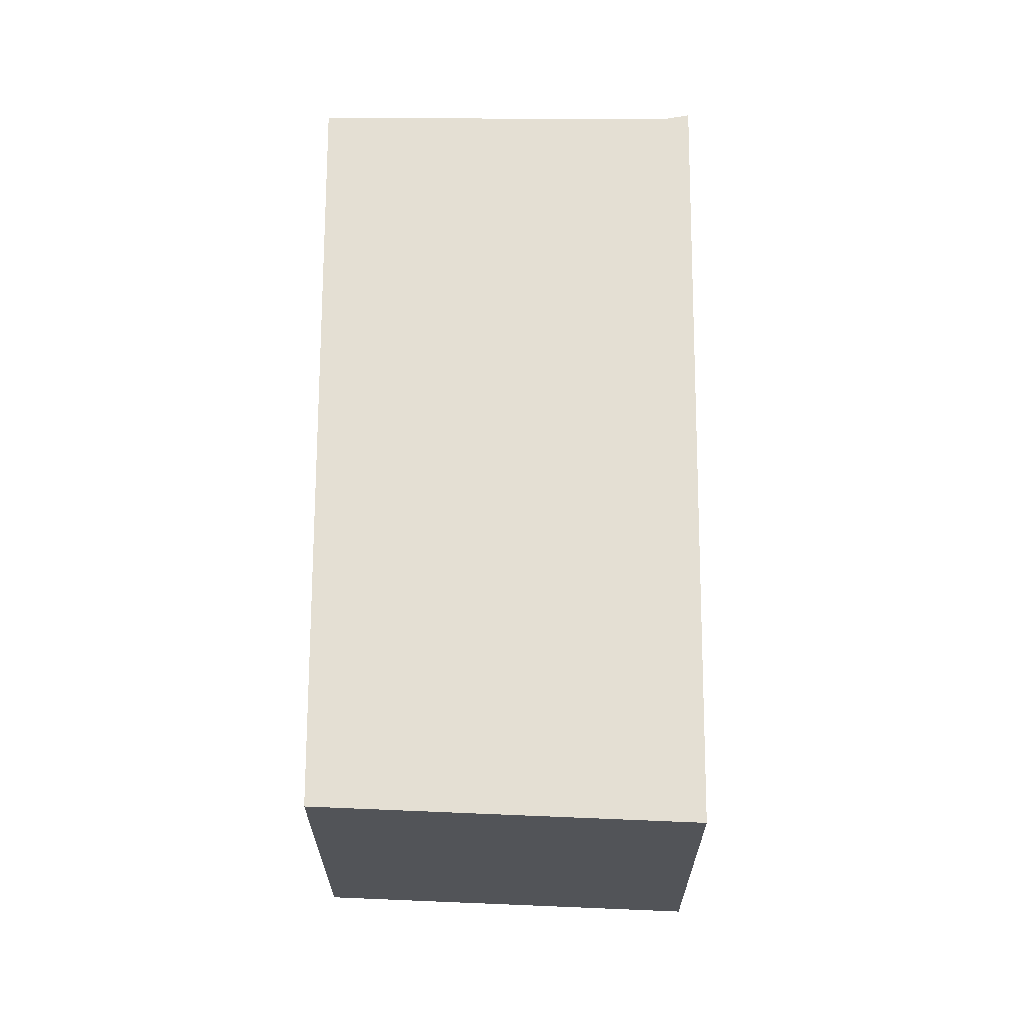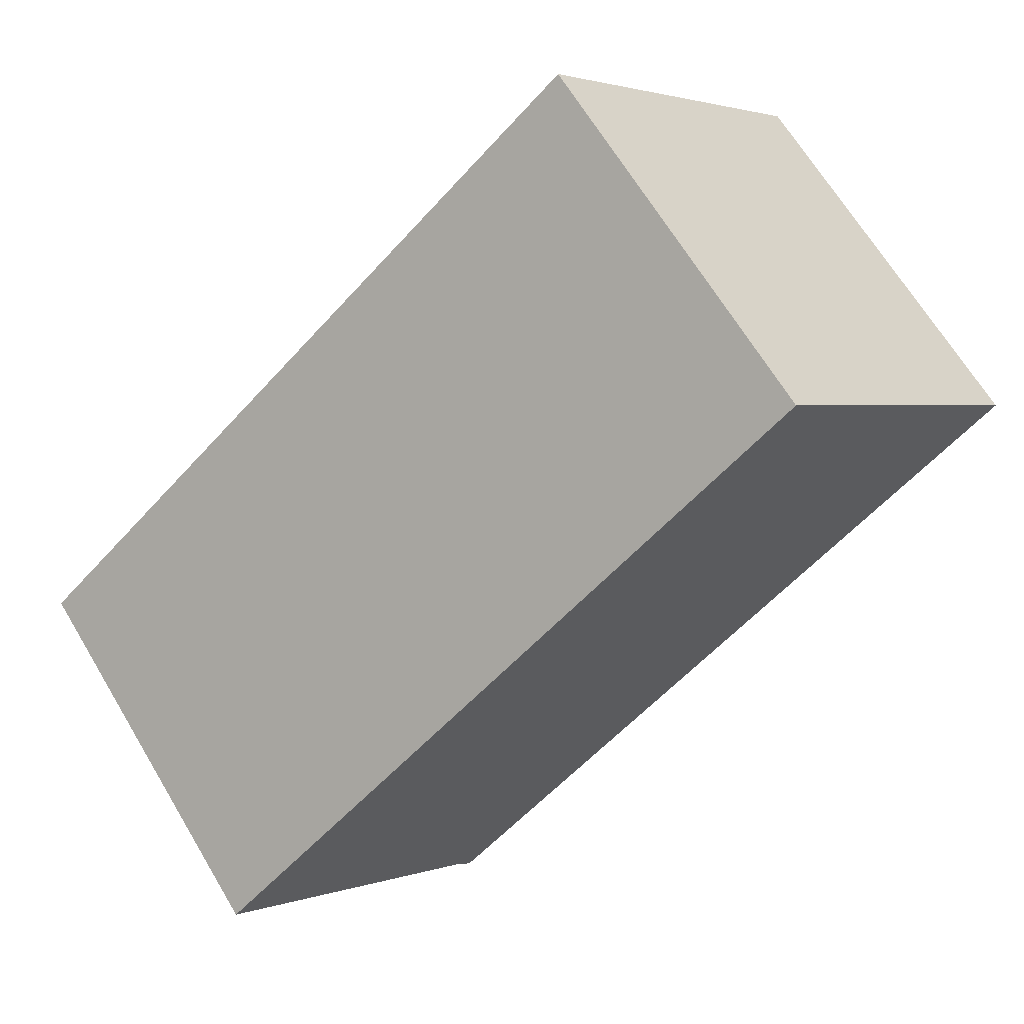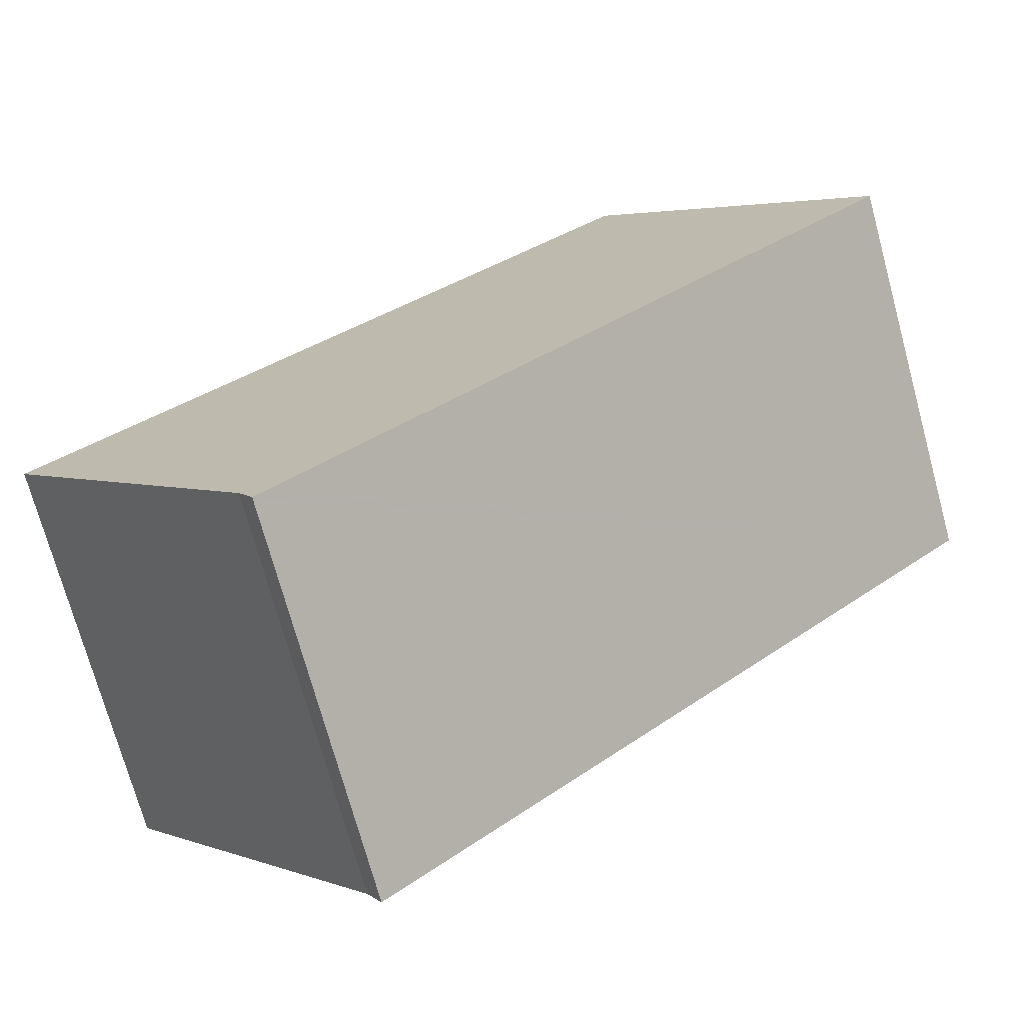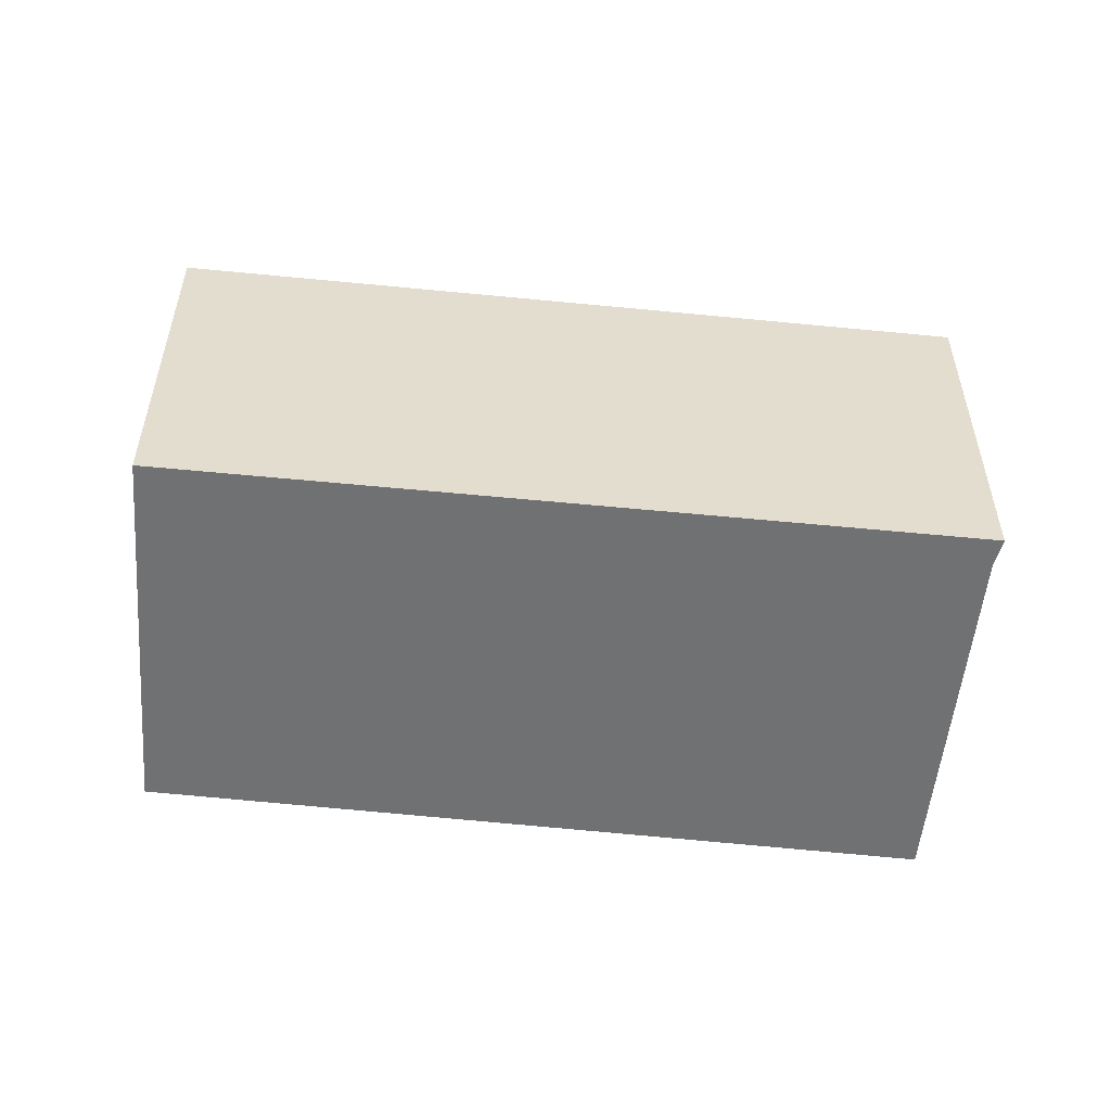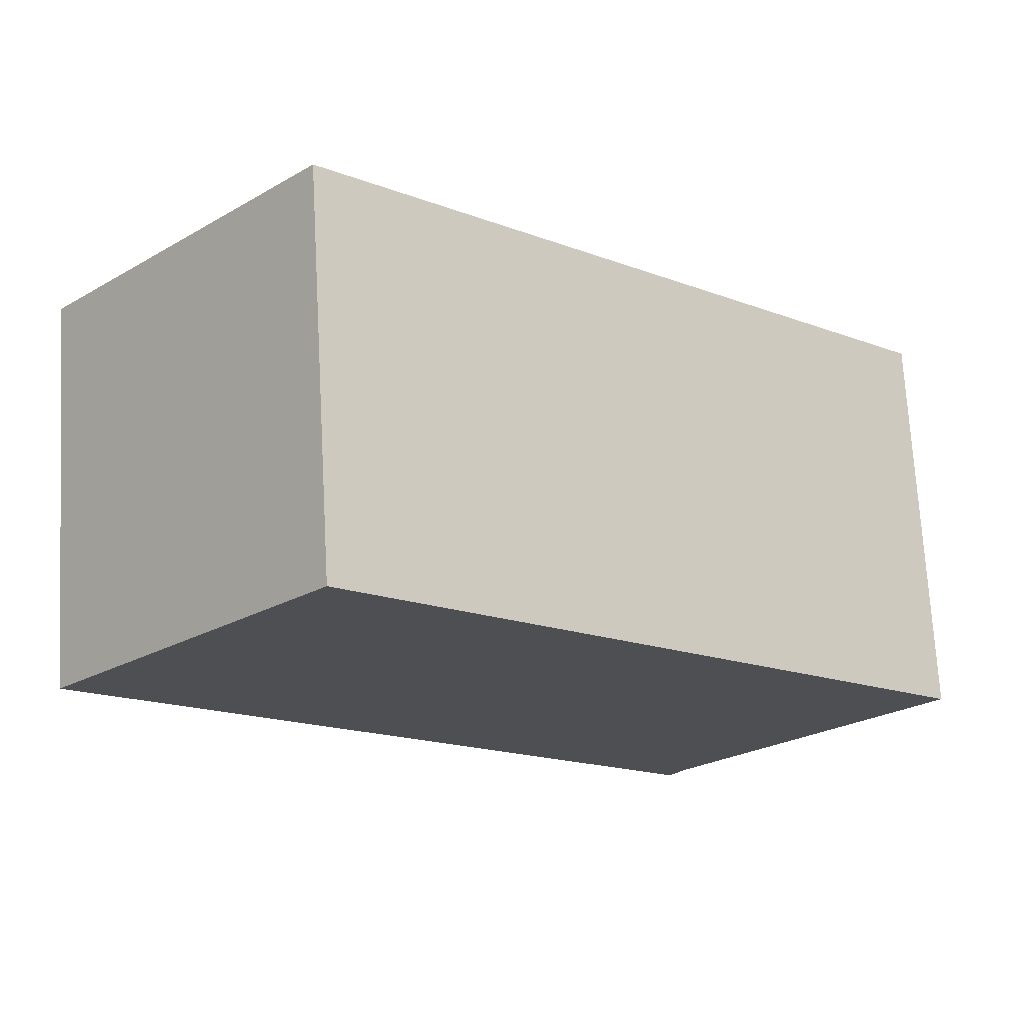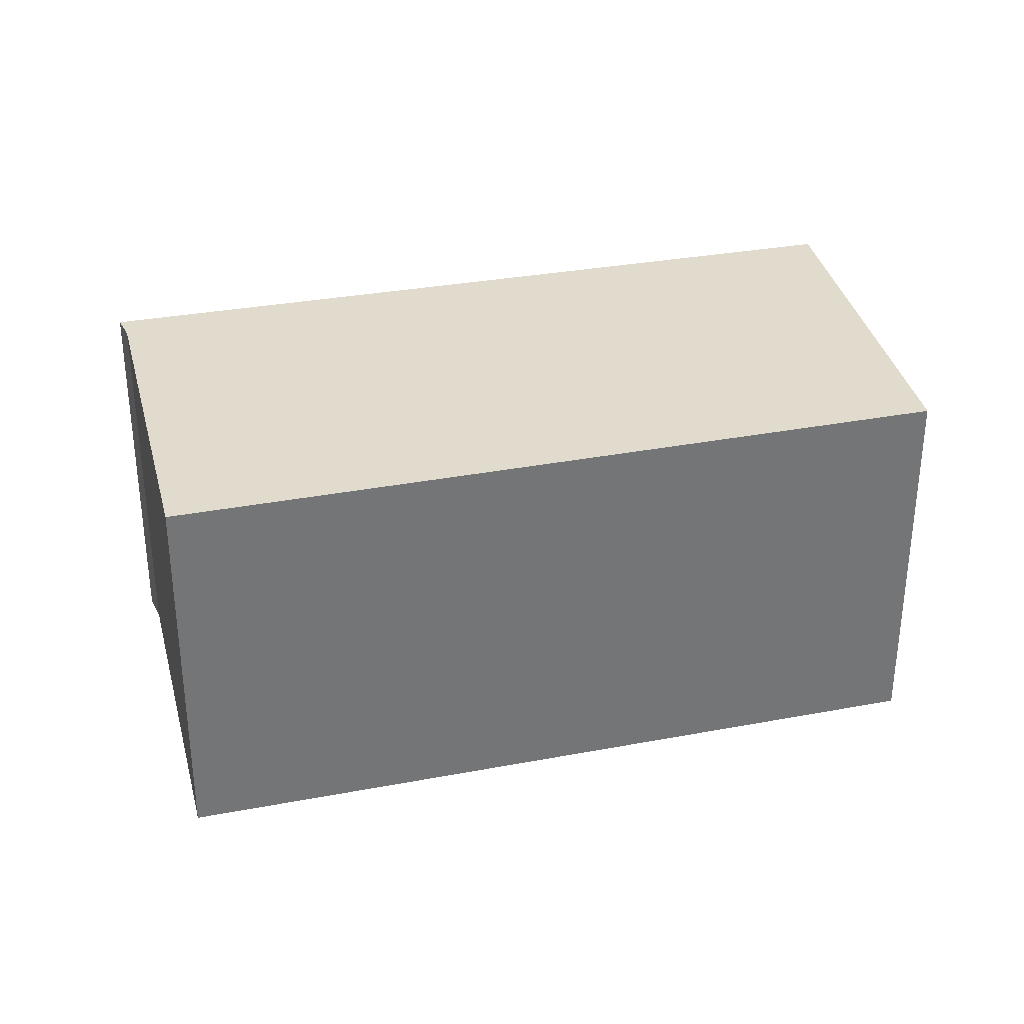
<metadata>
{"format":"obj","ext":"obj","renderer":"f3d","projection":"perspective","resolution":1024,"background":"white","views":[{"elev":66.8,"azim":48.8,"up":"+Y"},{"elev":66.5,"azim":-30.9,"up":"+Z"},{"elev":-72.8,"azim":15.3,"up":"+Z"},{"elev":-55.2,"azim":132.3,"up":"+Y"},{"elev":71.6,"azim":176.8,"up":"+Z"},{"elev":33.8,"azim":-55.5,"up":"+Y"}]}
</metadata>
<code>
v  4.021 2.594 3.496
v  1.669 2.594 -1.891
v  0 2.594 1.588e-16
v  1.766 2.594 -2.053
v  1.792 2.594 -2.03
v  5.84 2.594 1.586
v  1.766 1.257e-16 -2.053
v  1.669 1.158e-16 -1.891
v  0 0 0
v  4.021 -2.141e-16 3.496
v  5.84 -9.711e-17 1.586
v  1.792 1.243e-16 -2.03
g defaultobject
f 1 2 3
f 2 1 4
f 4 1 5
f 5 1 6
f 7 2 4
f 2 7 8
f 8 3 2
f 3 8 9
f 9 1 3
f 1 9 10
f 10 6 1
f 6 10 11
f 5 7 4
f 7 5 6
f 7 6 12
f 12 6 11
f 8 10 9
f 10 8 11
f 11 8 7
f 11 7 12

</code>
